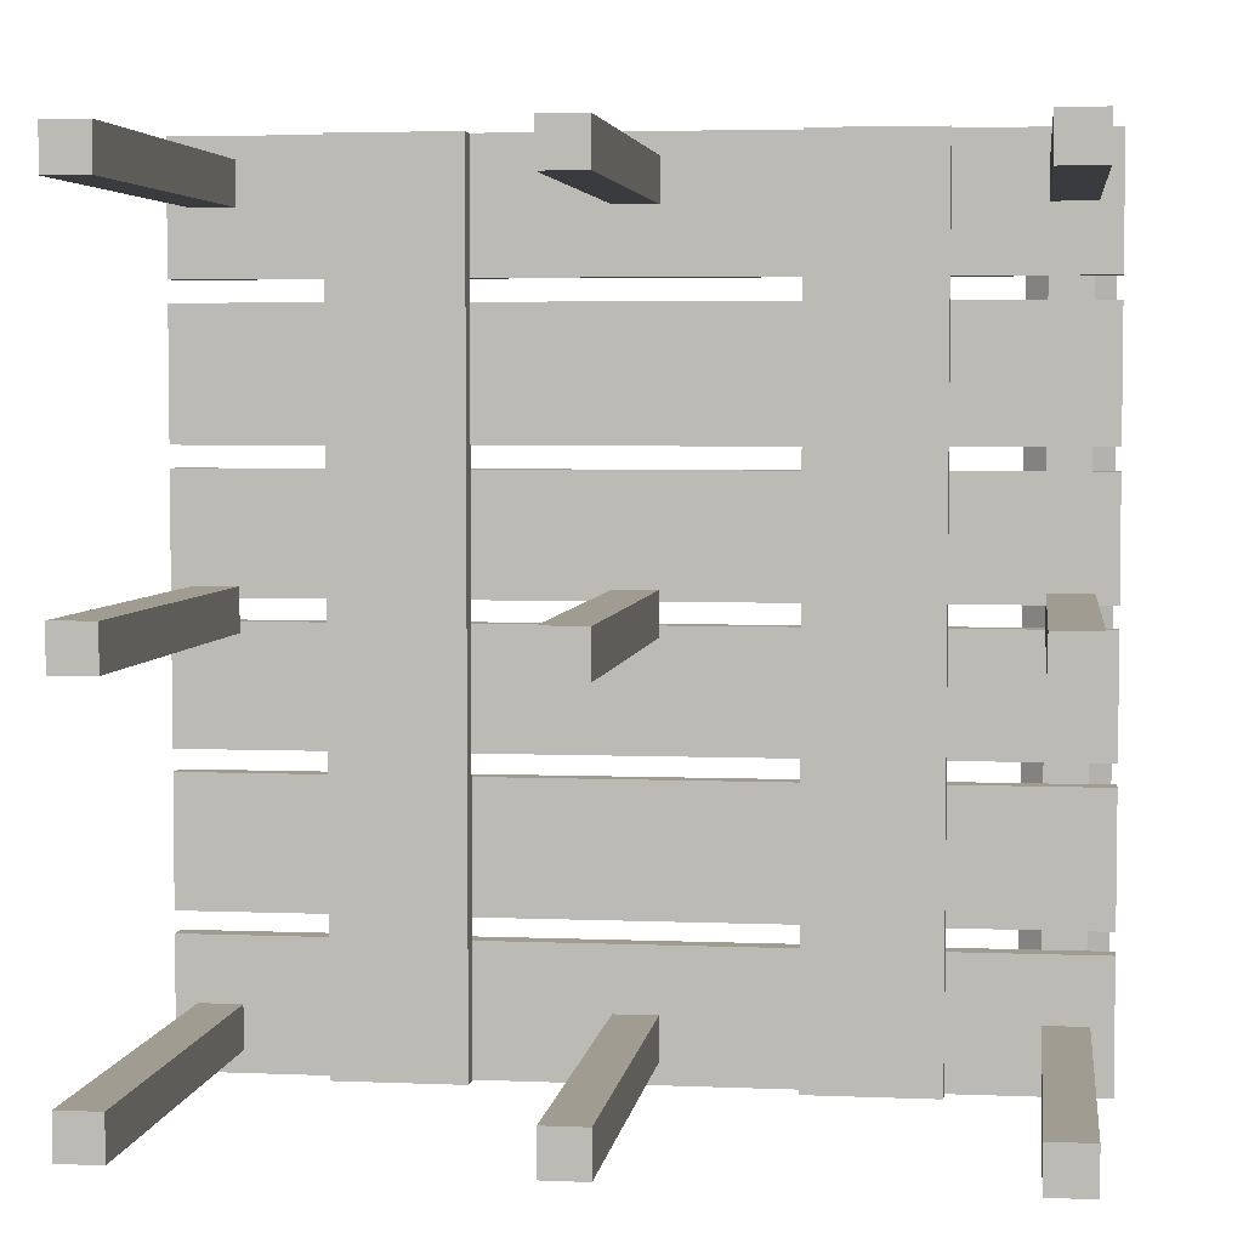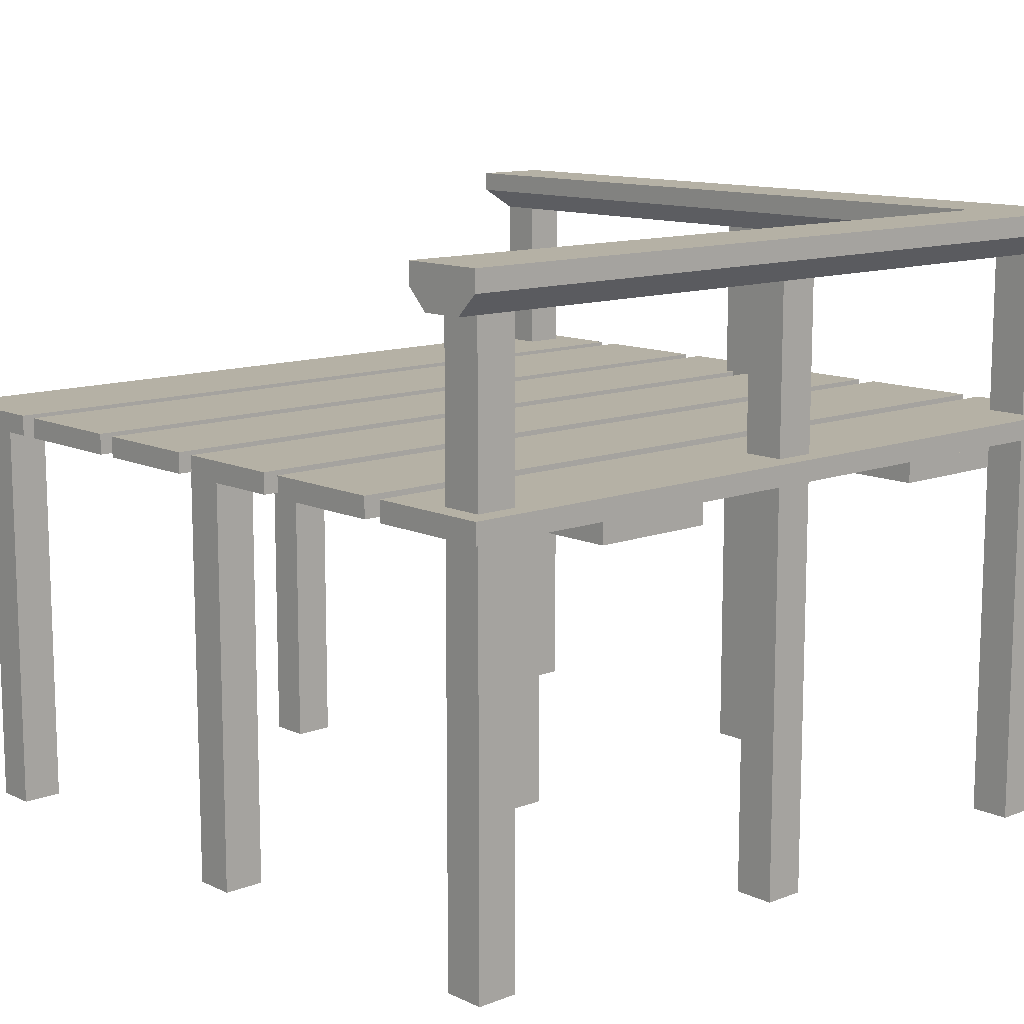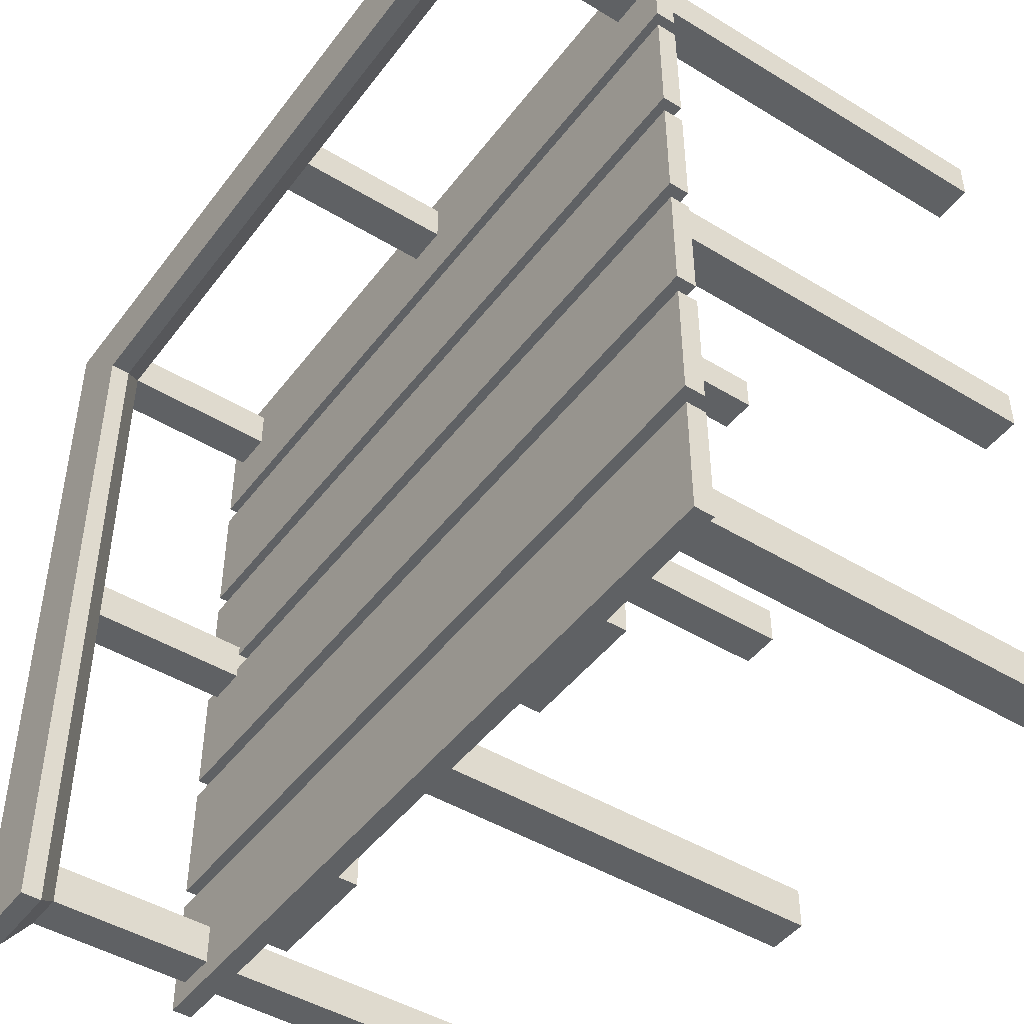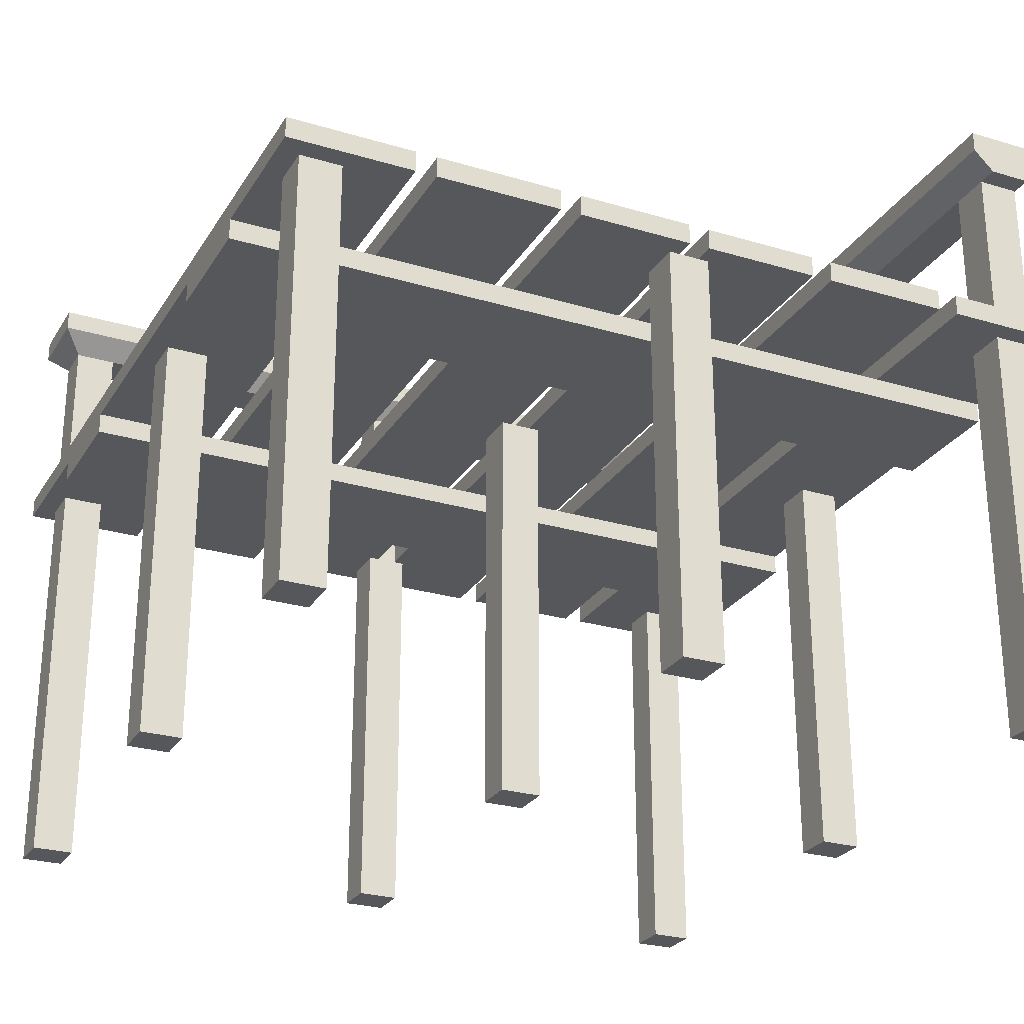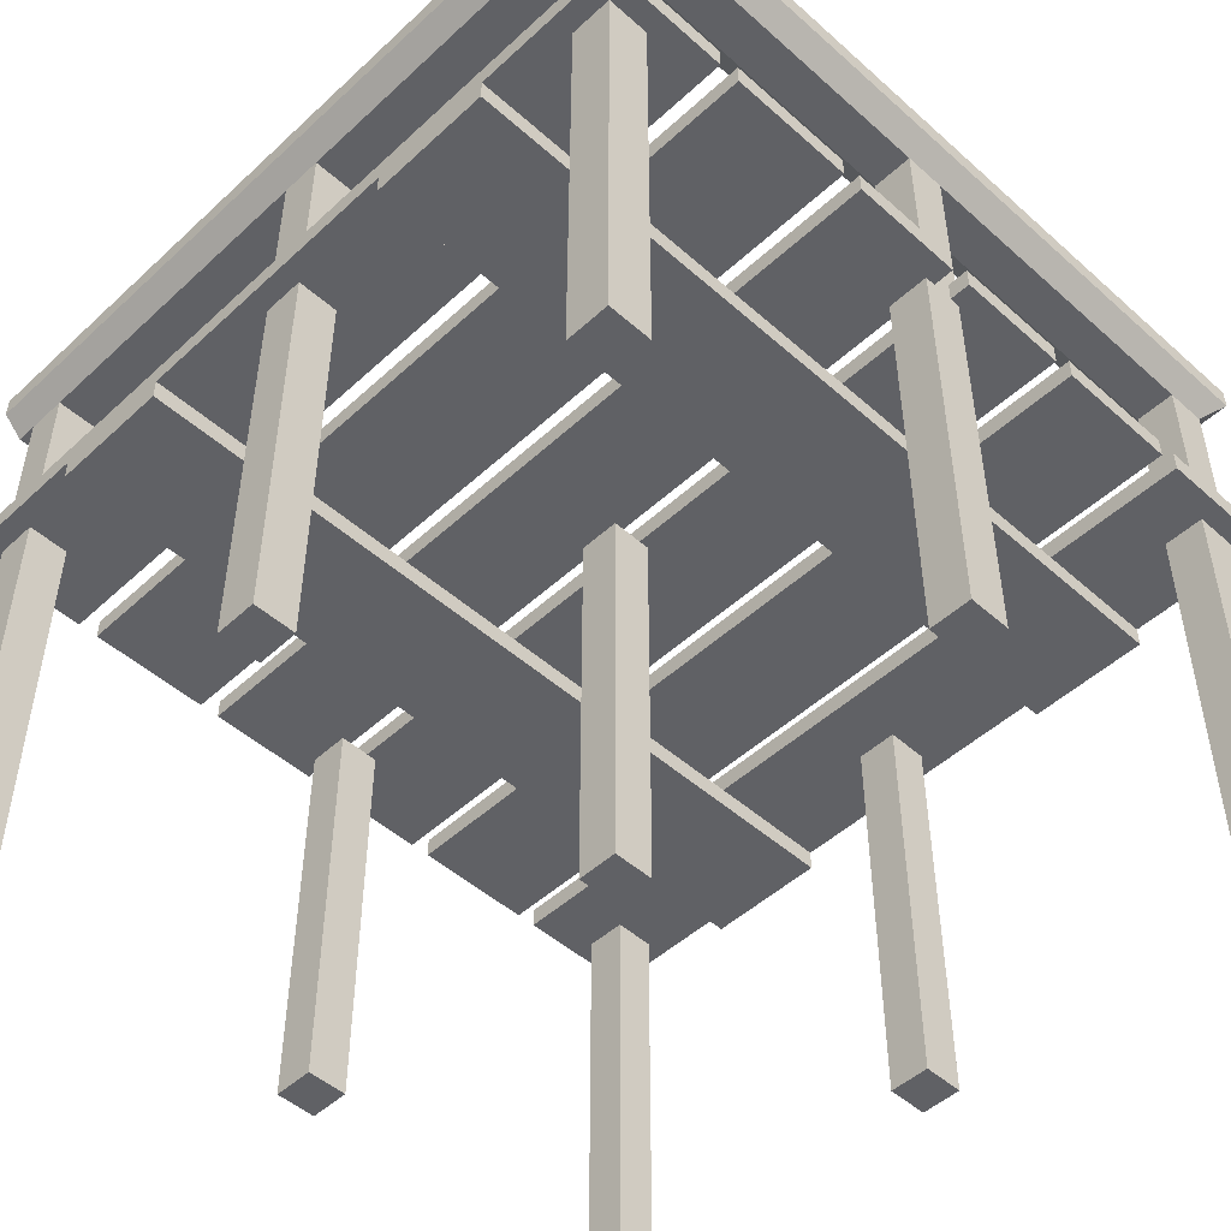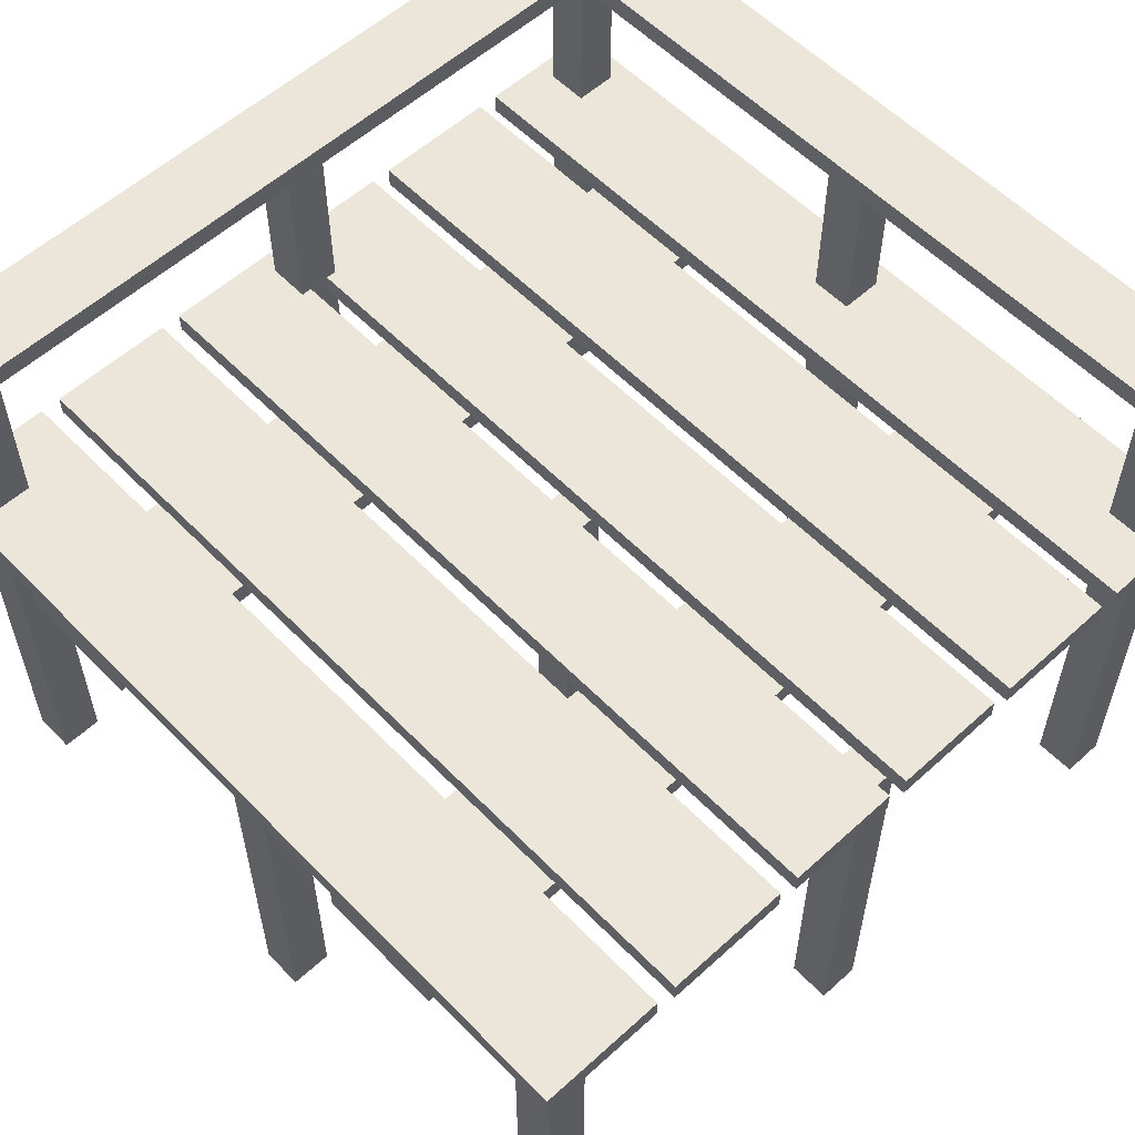
<metadata>
{"format":"obj","ext":"obj","renderer":"f3d","projection":"perspective","resolution":1024,"background":"white","views":[{"elev":4.3,"azim":7.6,"up":"+Z"},{"elev":11.8,"azim":-42.1,"up":"+Y"},{"elev":-46.1,"azim":-124.9,"up":"+Z"},{"elev":-26.4,"azim":-115.2,"up":"+Y"},{"elev":-49.0,"azim":45.5,"up":"+Y"},{"elev":57.0,"azim":-133.4,"up":"+Y"}]}
</metadata>
<code>
o scaffold_medium_cornerLeft_Cube.2478
v -2 2.1 -0.7
v -2 2 -0.7
v -2 2.1 -1.3
v -2 2 -1.3
v 2 2.1 -0.7
v 2 2 -0.7
v 2 2.1 -1.3
v 2 2 -1.3
v 2 2 -2
v 2 2.1 -2
v 2 2 -1.4
v 2 2.1 -1.4
v -2 2 -2
v -2 2.1 -2
v -2 2 -1.4
v -2 2.1 -1.4
v 2 2 -0.6
v 2 2.1 -0.6
v 2 2 -0.05
v 2 2.1 -0.05
v -2 2 -0.6
v -2 2.1 -0.6
v -2 2 -0.05
v -2 2.1 -0.05
v 1.3 1.9 0
v 1.3 2 0
v 0.7 1.9 0
v 0.7 2 0
v 1.3 1.9 -2
v 1.3 2 -2
v 0.7 1.9 -2
v 0.7 2 -2
v 1.9 0 -0.1
v 1.9 2.9 -0.1
v 1.9 0 0.1
v 1.9 2.9 0.1
v 1.7 0 -0.1
v 1.7 2.9 -0.1
v 1.7 0 0.1
v 1.7 2.9 0.1
v 1.9 0 -1.9
v 1.9 2.9 -1.9
v 1.9 0 -1.7
v 1.9 2.9 -1.7
v 1.7 0 -1.9
v 1.7 2.9 -1.9
v 1.7 0 -1.7
v 1.7 2.9 -1.7
v -0.7 1.9 -0
v -0.7 2 -0
v -1.3 1.9 -0
v -1.3 2 -0
v -0.7 1.9 -2
v -0.7 2 -2
v -1.3 1.9 -2
v -1.3 2 -2
v -1.7 0 -0.1
v -1.7 2 -0.1
v -1.7 0 0.1
v -1.7 2 0.1
v -1.9 0 -0.1
v -1.9 2 -0.1
v -1.9 0 0.1
v -1.9 2 0.1
v 0.1 0 -0.1
v 0.1 2 -0.1
v 0.1 0 0.1
v 0.1 2 0.1
v -0.1 0 -0.1
v -0.1 2 -0.1
v -0.1 0 0.1
v -0.1 2 0.1
v -1.7 0 -1.9
v -1.7 2 -1.9
v -1.7 0 -1.7
v -1.7 2 -1.7
v -1.9 0 -1.9
v -1.9 2 -1.9
v -1.9 0 -1.7
v -1.9 2 -1.7
v 0.1 0 -1.9
v 0.1 2 -1.9
v 0.1 0 -1.7
v 0.1 2 -1.7
v -0.1 0 -1.9
v -0.1 2 -1.9
v -0.1 0 -1.7
v -0.1 2 -1.7
v 2 2.1 0.7
v 2 2 0.7
v 2 2.1 1.3
v 2 2 1.3
v -2 2.1 0.7
v -2 2 0.7
v -2 2.1 1.3
v -2 2 1.3
v -2 2 2
v -2 2.1 2
v -2 2 1.4
v -2 2.1 1.4
v 2 2 2
v 2 2.1 2
v 2 2 1.4
v 2 2.1 1.4
v -2 2 0.6
v -2 2.1 0.6
v -2 2 0.05
v -2 2.1 0.05
v 2 2 0.6
v 2 2.1 0.6
v 2 2 0.05
v 2 2.1 0.05
v -1.3 1.9 0
v -1.3 2 0
v -0.7 1.9 0
v -0.7 2 0
v -1.3 1.9 2
v -1.3 2 2
v -0.7 1.9 2
v -0.7 2 2
v -1.9 0 1.9
v -1.9 2.9 1.9
v -1.9 0 1.7
v -1.9 2.9 1.7
v -1.7 0 1.9
v -1.7 2.9 1.9
v -1.7 0 1.7
v -1.7 2.9 1.7
v 0.7 1.9 -0
v 0.7 2 -0
v 1.3 1.9 -0
v 1.3 2 -0
v 0.7 1.9 2
v 0.7 2 2
v 1.3 1.9 2
v 1.3 2 2
v 1.7 0 1.9
v 1.7 2.9 1.9
v 1.7 0 1.7
v 1.7 2.9 1.7
v 1.9 0 1.9
v 1.9 2.9 1.9
v 1.9 0 1.7
v 1.9 2.9 1.7
v -0.1 0 1.9
v -0.1 2.9 1.9
v -0.1 0 1.7
v -0.1 2.9 1.7
v 0.1 0 1.9
v 0.1 2.9 1.9
v 0.1 0 1.7
v 0.1 2.9 1.7
v 1.7 2.9 -1.9
v 1.6 3.1 -2
v 1.6 3 -2
v 2 3 -2
v -2 3 2
v -2 3.1 2
v -2 3 1.6
v -2 3.1 1.6
v 2 3 2
v 1.6 3 1.6
v 1.6 3.1 1.6
v -2 2.9 1.7
v -2 2.9 1.9
v 1.7 2.9 1.7
v 2 3.1 2
v 1.9 2.9 1.9
v 2 3.1 -2
v 1.9 2.9 -1.9
f 2 1 3 4
f 4 3 7 8
f 8 7 5 6
f 6 5 1 2
f 6 2 4 8
f 1 5 7 3
f 9 10 12 11
f 11 12 16 15
f 15 16 14 13
f 13 14 10 9
f 11 15 13 9
f 16 12 10 14
f 24 20 18 22
f 19 20 24 23
f 19 23 21 17
f 21 22 18 17
f 23 24 22 21
f 17 18 20 19
f 25 26 28 27
f 27 28 32 31
f 31 32 30 29
f 29 30 26 25
f 27 31 29 25
f 32 28 26 30
f 33 34 36 35
f 35 36 40 39
f 39 40 38 37
f 37 38 34 33
f 35 39 37 33
f 40 36 34 38
f 41 42 44 43
f 43 44 48 47
f 47 48 46 45
f 45 46 42 41
f 43 47 45 41
f 48 44 42 46
f 49 50 52 51
f 51 52 56 55
f 55 56 54 53
f 53 54 50 49
f 51 55 53 49
f 56 52 50 54
f 57 58 60 59
f 59 60 64 63
f 63 64 62 61
f 61 62 58 57
f 59 63 61 57
f 64 60 58 62
f 65 66 68 67
f 67 68 72 71
f 71 72 70 69
f 69 70 66 65
f 67 71 69 65
f 72 68 66 70
f 73 74 76 75
f 75 76 80 79
f 79 80 78 77
f 77 78 74 73
f 75 79 77 73
f 80 76 74 78
f 81 82 84 83
f 83 84 88 87
f 87 88 86 85
f 85 86 82 81
f 83 87 85 81
f 88 84 82 86
f 90 89 91 92
f 92 91 95 96
f 96 95 93 94
f 94 93 89 90
f 94 90 92 96
f 89 93 95 91
f 97 98 100 99
f 99 100 104 103
f 103 104 102 101
f 101 102 98 97
f 99 103 101 97
f 104 100 98 102
f 112 108 106 110
f 107 108 112 111
f 107 111 109 105
f 109 110 106 105
f 111 112 110 109
f 105 106 108 107
f 113 114 116 115
f 115 116 120 119
f 119 120 118 117
f 117 118 114 113
f 115 119 117 113
f 120 116 114 118
f 121 122 124 123
f 123 124 128 127
f 127 128 126 125
f 125 126 122 121
f 123 127 125 121
f 128 124 122 126
f 129 130 132 131
f 131 132 136 135
f 135 136 134 133
f 133 134 130 129
f 131 135 133 129
f 136 132 130 134
f 137 138 140 139
f 139 140 144 143
f 143 144 142 141
f 141 142 138 137
f 139 143 141 137
f 144 140 138 142
f 145 146 148 147
f 147 148 152 151
f 151 152 150 149
f 149 150 146 145
f 147 151 149 145
f 152 148 146 150
f 155 156 170 153
f 155 154 169 156
f 157 158 160 159
f 159 160 163 162
f 162 161 167 163
f 161 167 158 157
f 161 157 165 168
f 163 160 158 167
f 164 166 168 165
f 159 162 166 164
f 157 159 164 165
f 162 166 168 161
f 154 163 167 169
f 170 168 166 153
f 169 167 161 156
f 156 161 168 170
f 153 166 162 155
f 155 162 163 154

</code>
